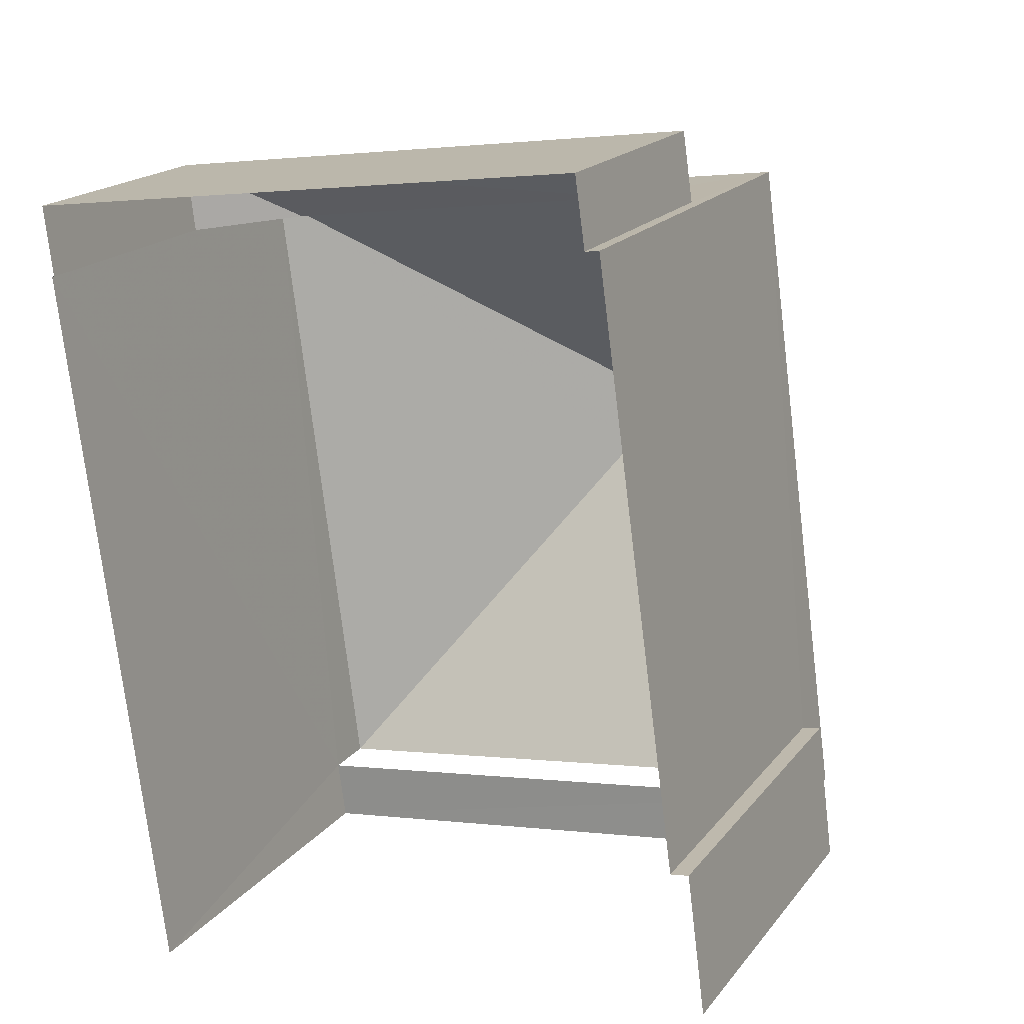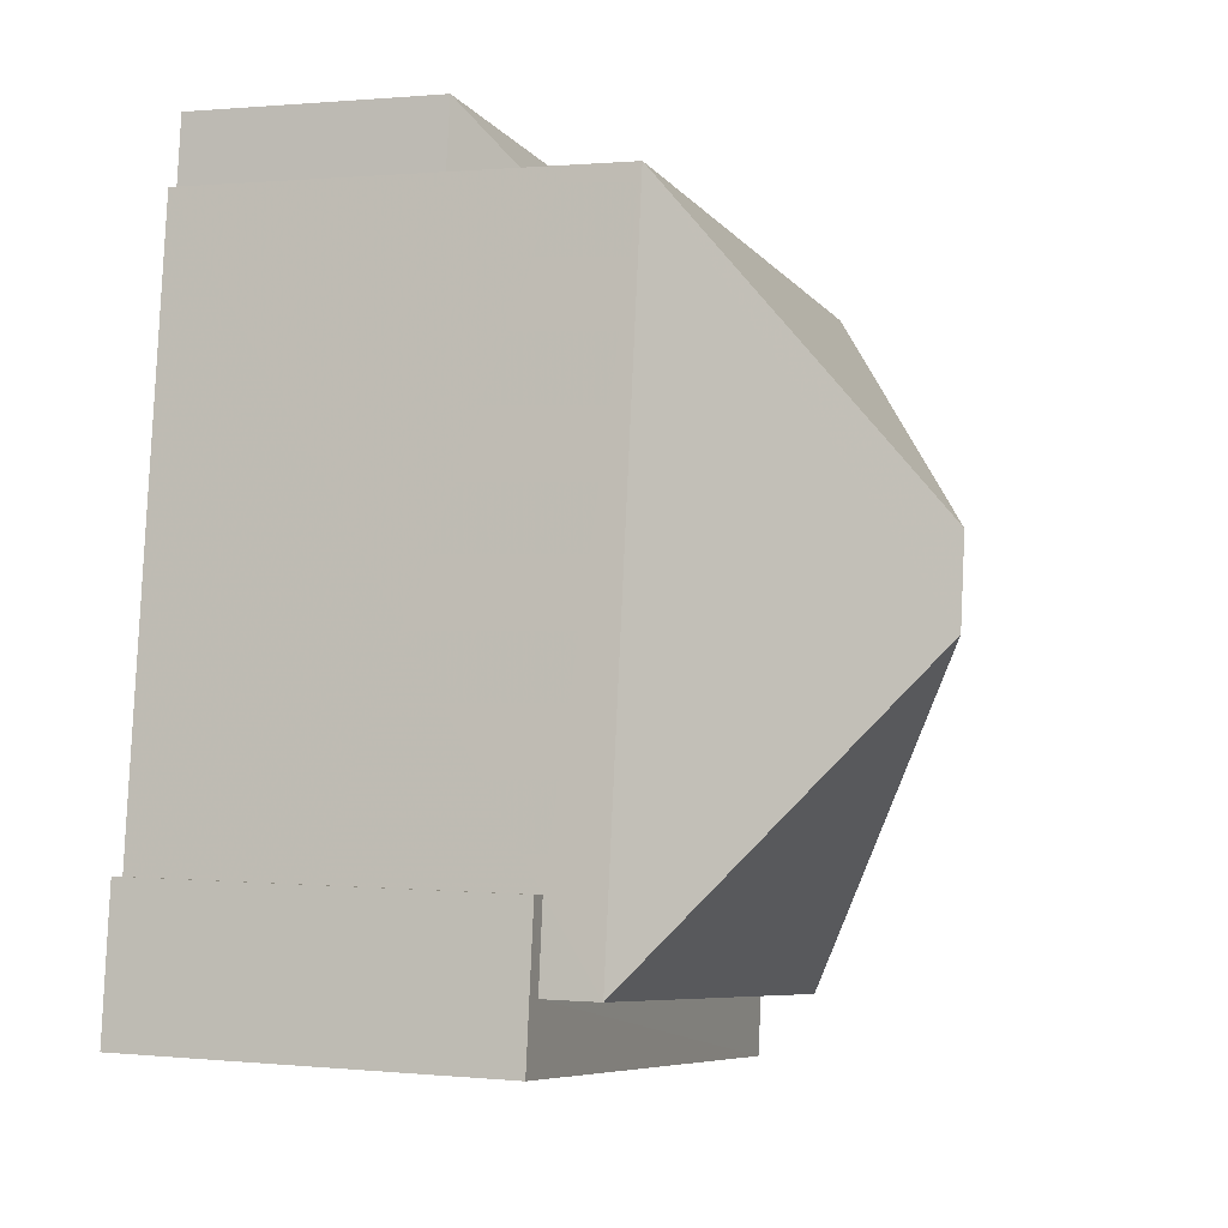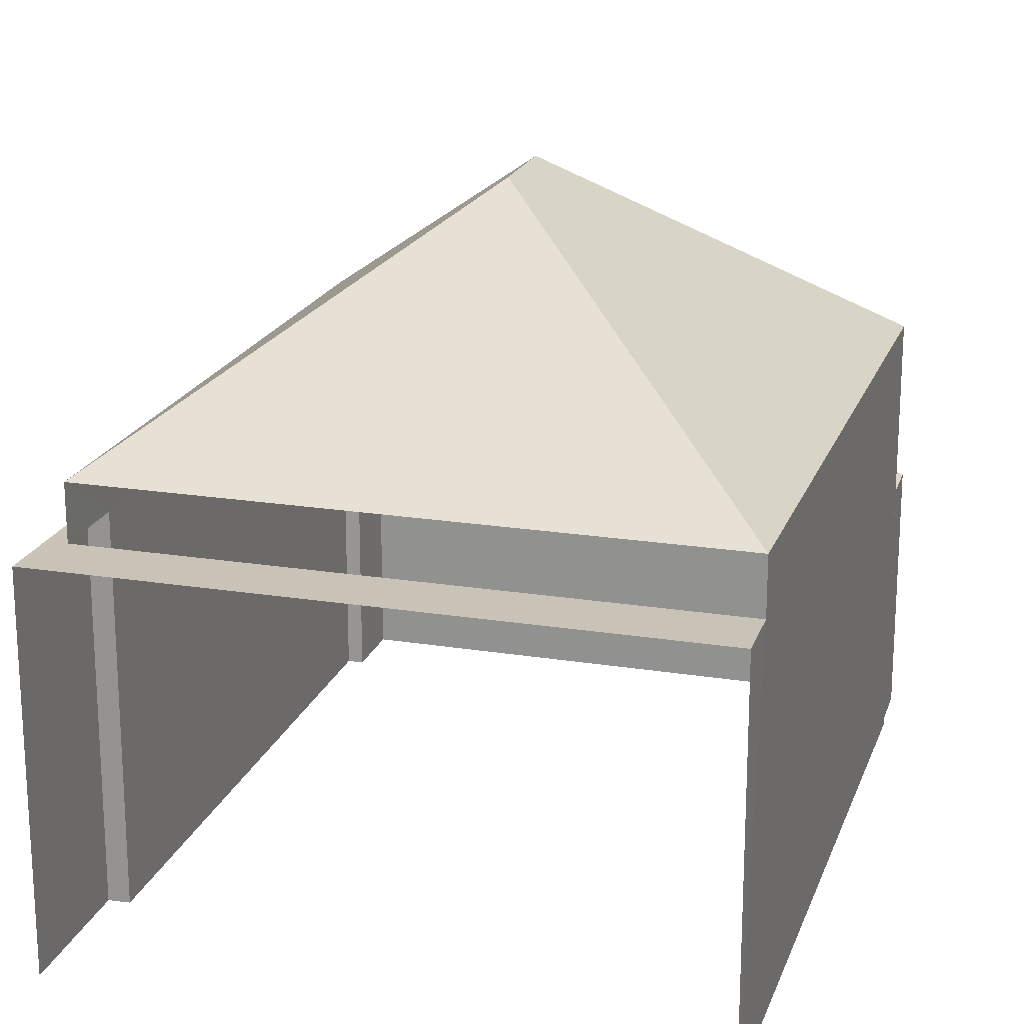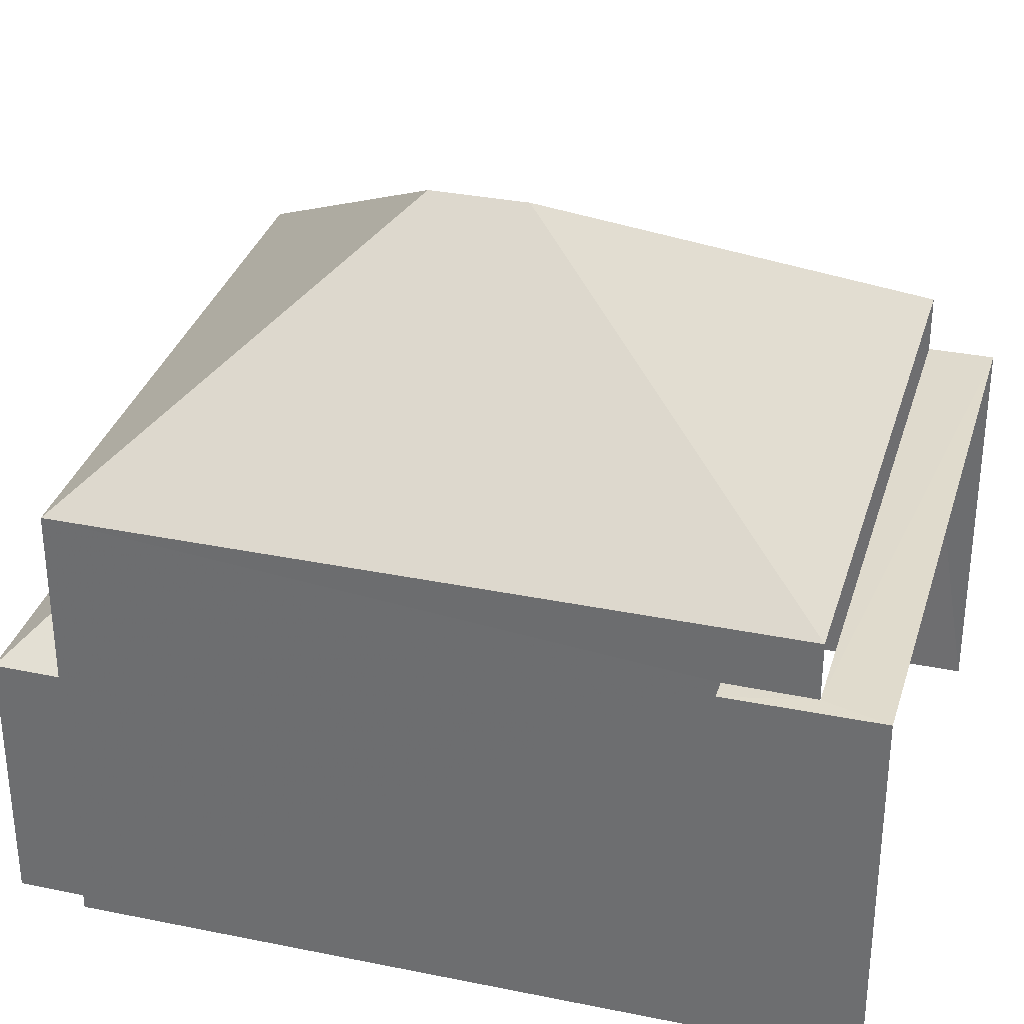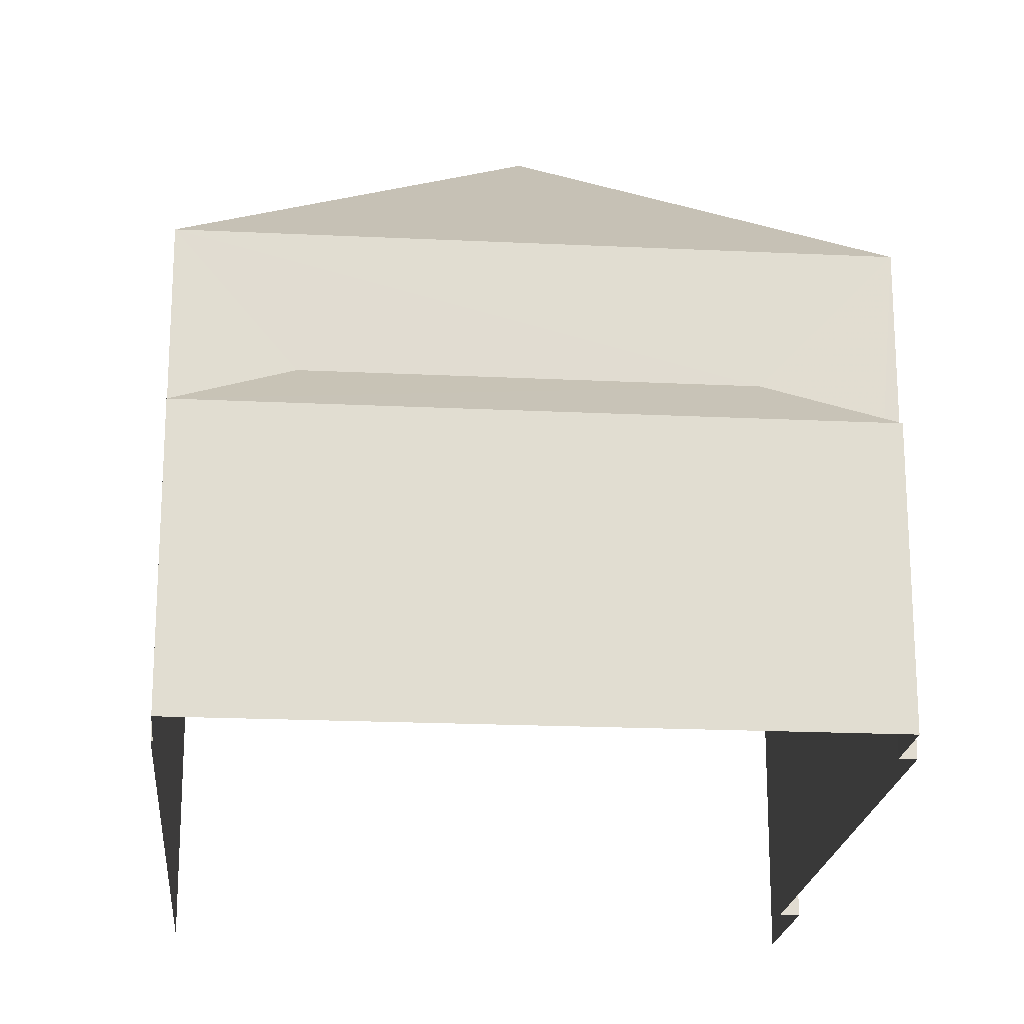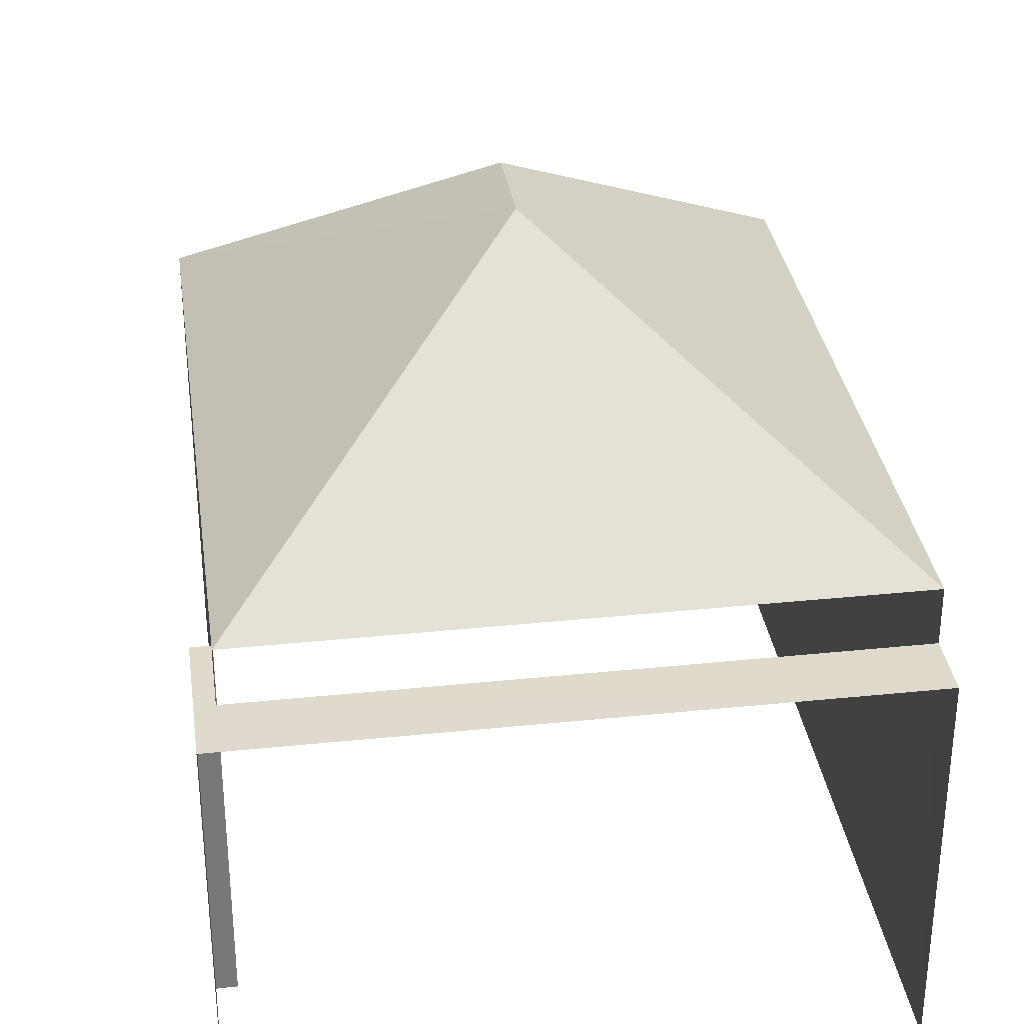
<metadata>
{"format":"obj","ext":"obj","renderer":"f3d","projection":"perspective","resolution":1024,"background":"white","views":[{"elev":18.5,"azim":-154.2,"up":"+Y"},{"elev":1.0,"azim":-69.7,"up":"+Y"},{"elev":19.7,"azim":8.9,"up":"+Z"},{"elev":32.8,"azim":-81.9,"up":"+Z"},{"elev":-20.3,"azim":167.2,"up":"+Z"},{"elev":32.9,"azim":-15.8,"up":"+Z"}]}
</metadata>
<code>
v -2.232e+05 -1.269e+05 19.47
v -2.232e+05 -1.269e+05 19.47
v -2.232e+05 -1.269e+05 19.47
v -2.232e+05 -1.269e+05 19.47
v -2.232e+05 -1.269e+05 19.47
v -2.232e+05 -1.269e+05 19.47
v -2.232e+05 -1.269e+05 19.47
v -2.232e+05 -1.269e+05 19.47
v -2.232e+05 -1.269e+05 19.47
v -2.232e+05 -1.269e+05 19.47
v -2.232e+05 -1.269e+05 23.06
v -2.232e+05 -1.269e+05 23.88
v -2.232e+05 -1.269e+05 23.06
v -2.232e+05 -1.269e+05 23.06
v -2.232e+05 -1.269e+05 23.06
v -2.232e+05 -1.269e+05 23.88
v -2.232e+05 -1.269e+05 24.83
v -2.232e+05 -1.269e+05 24.83
v -2.232e+05 -1.269e+05 24.83
v -2.232e+05 -1.269e+05 24.83
v -2.232e+05 -1.269e+05 24.83
v -2.232e+05 -1.269e+05 24.83
v -2.232e+05 -1.269e+05 25.6
v -2.232e+05 -1.269e+05 25.6
v -2.232e+05 -1.269e+05 28.52
v -2.232e+05 -1.269e+05 28.52
v -2.232e+05 -1.269e+05 25.6
v -2.232e+05 -1.269e+05 25.6
f 1 2 3
f 4 1 5
f 6 7 8
f 1 3 6
f 9 10 5
f 9 5 8
f 1 6 5
f 5 6 8
f 22 27 24
f 19 22 24
f 20 9 8
f 21 20 8
f 11 12 13
f 14 15 16
f 17 18 19
f 18 20 19
f 19 21 22
f 19 20 21
f 12 15 13
f 12 16 15
f 23 24 25
f 26 23 25
f 25 24 27
f 25 28 26
f 25 27 28
f 26 28 23
f 20 10 9
f 20 18 10
f 11 13 2
f 1 11 2
f 17 23 4
f 4 5 17
f 24 23 17
f 19 24 17
f 17 10 18
f 17 5 10
f 1 4 11
f 6 14 7
f 4 23 11
f 11 23 12
f 12 28 16
f 14 28 7
f 23 28 12
f 14 16 28
f 28 22 7
f 7 22 8
f 28 27 22
f 8 22 21
f 14 3 15
f 14 6 3
f 15 3 2
f 13 15 2

</code>
